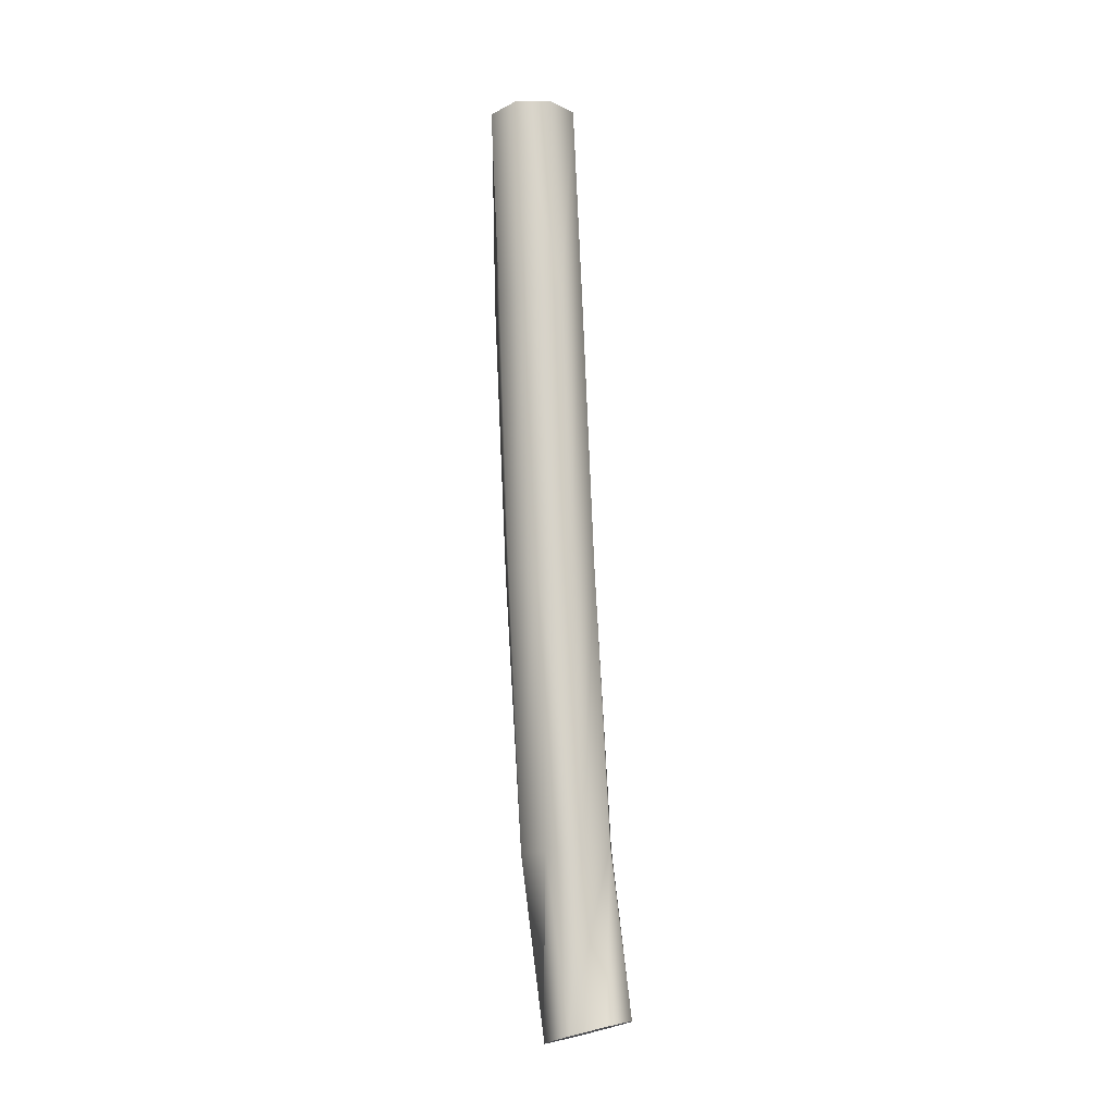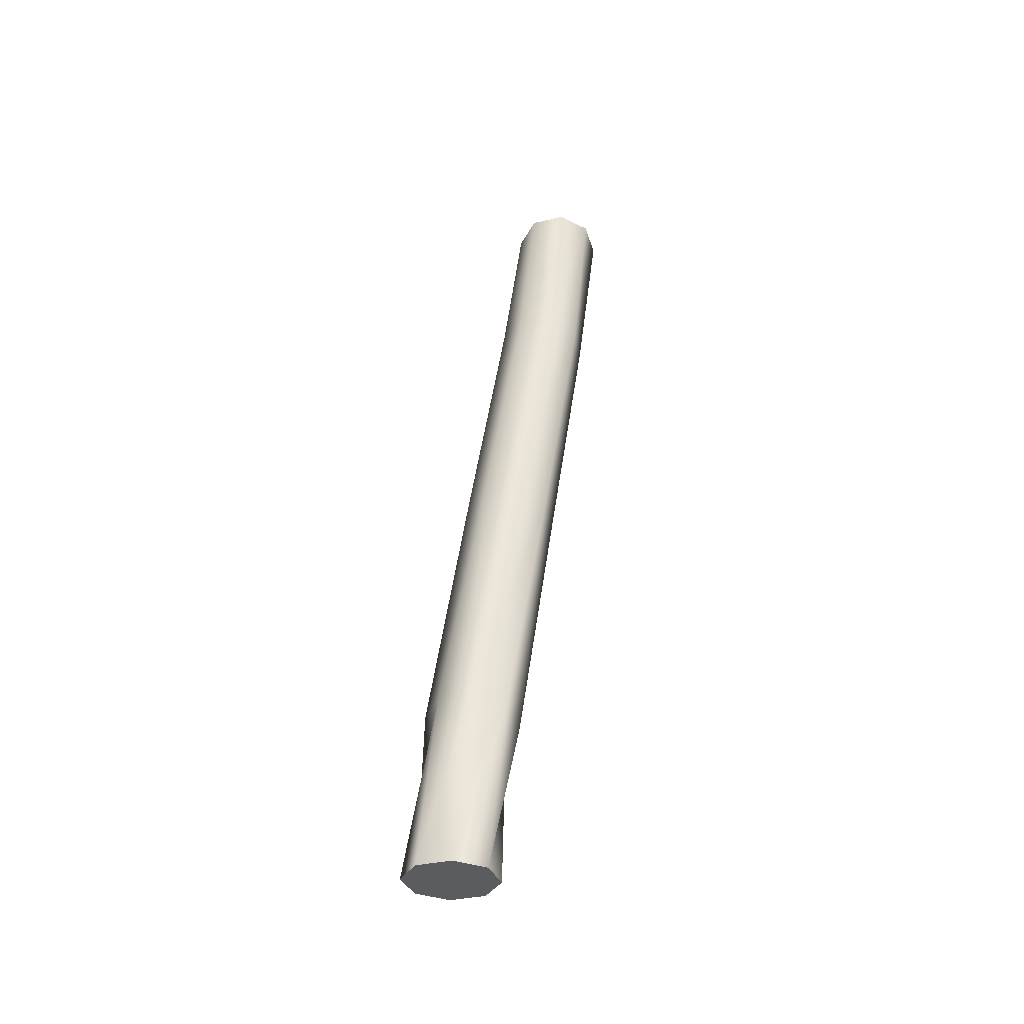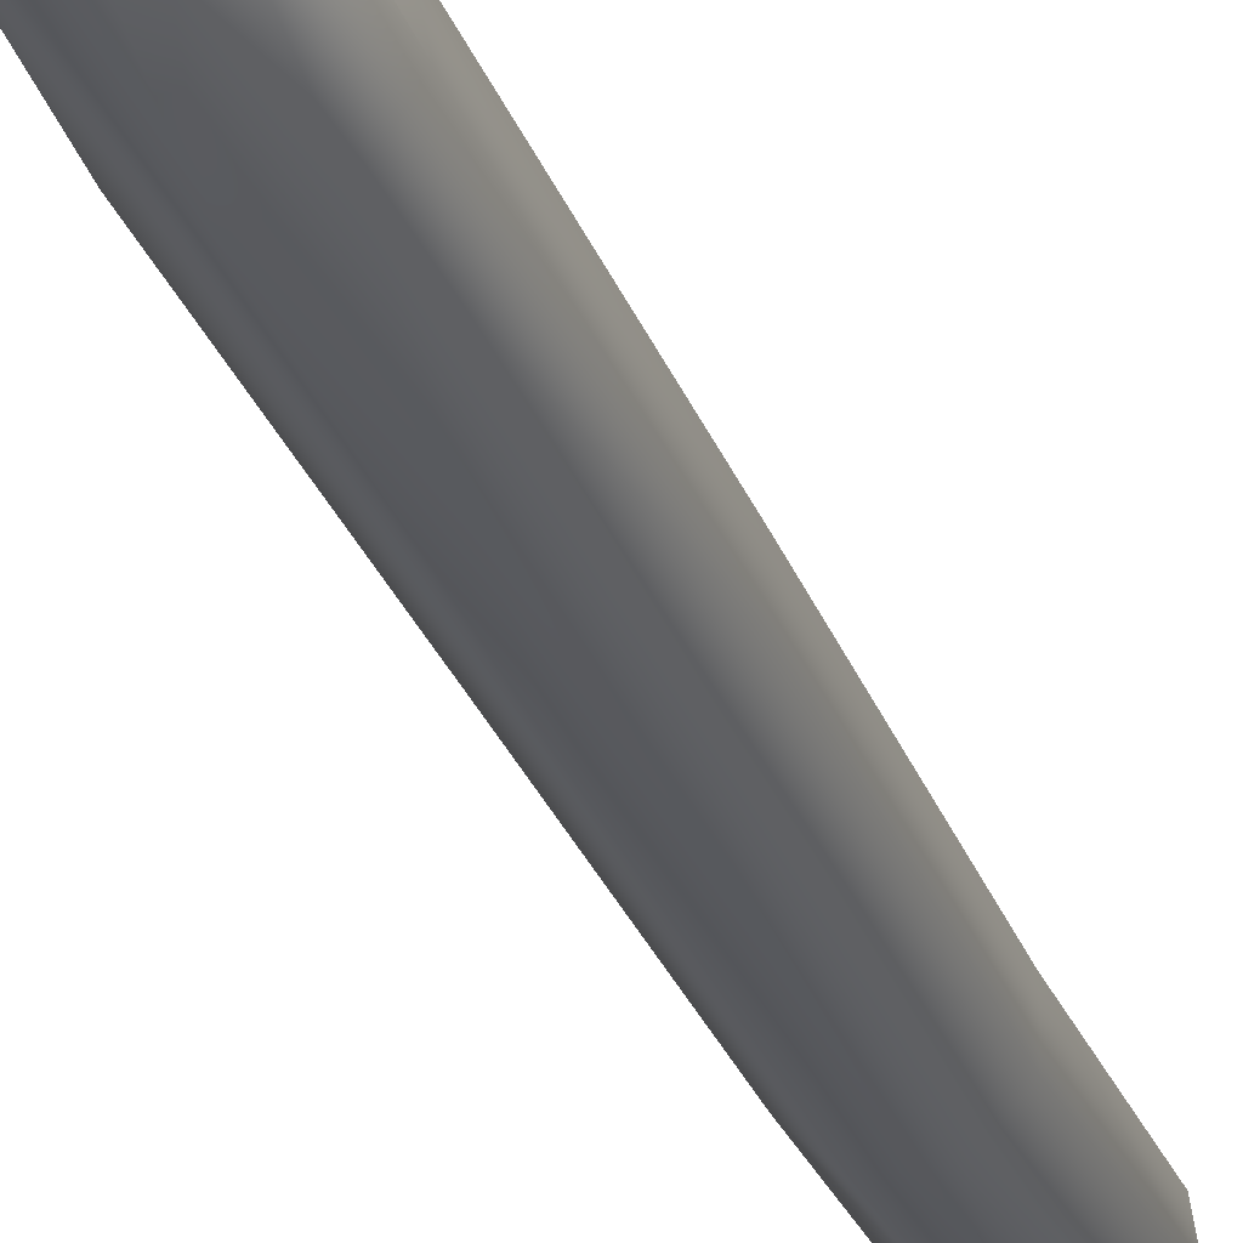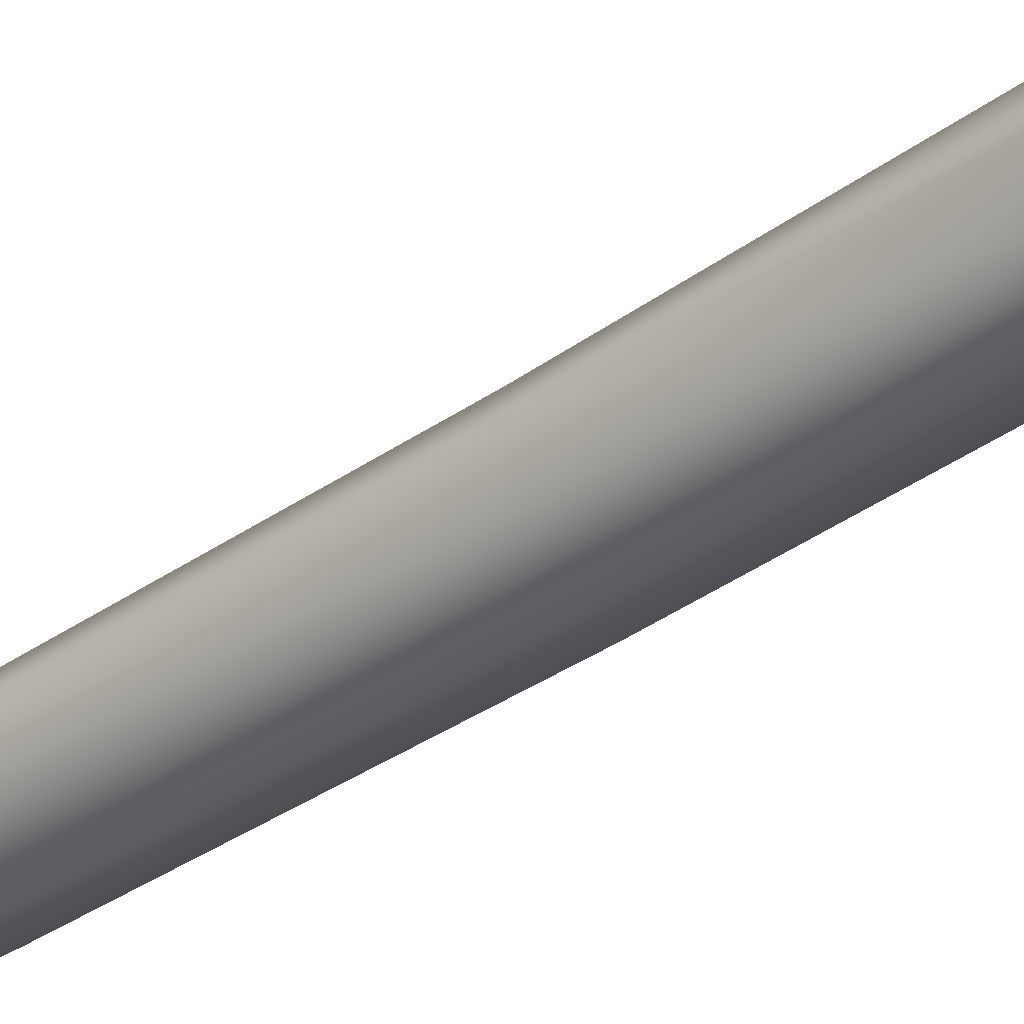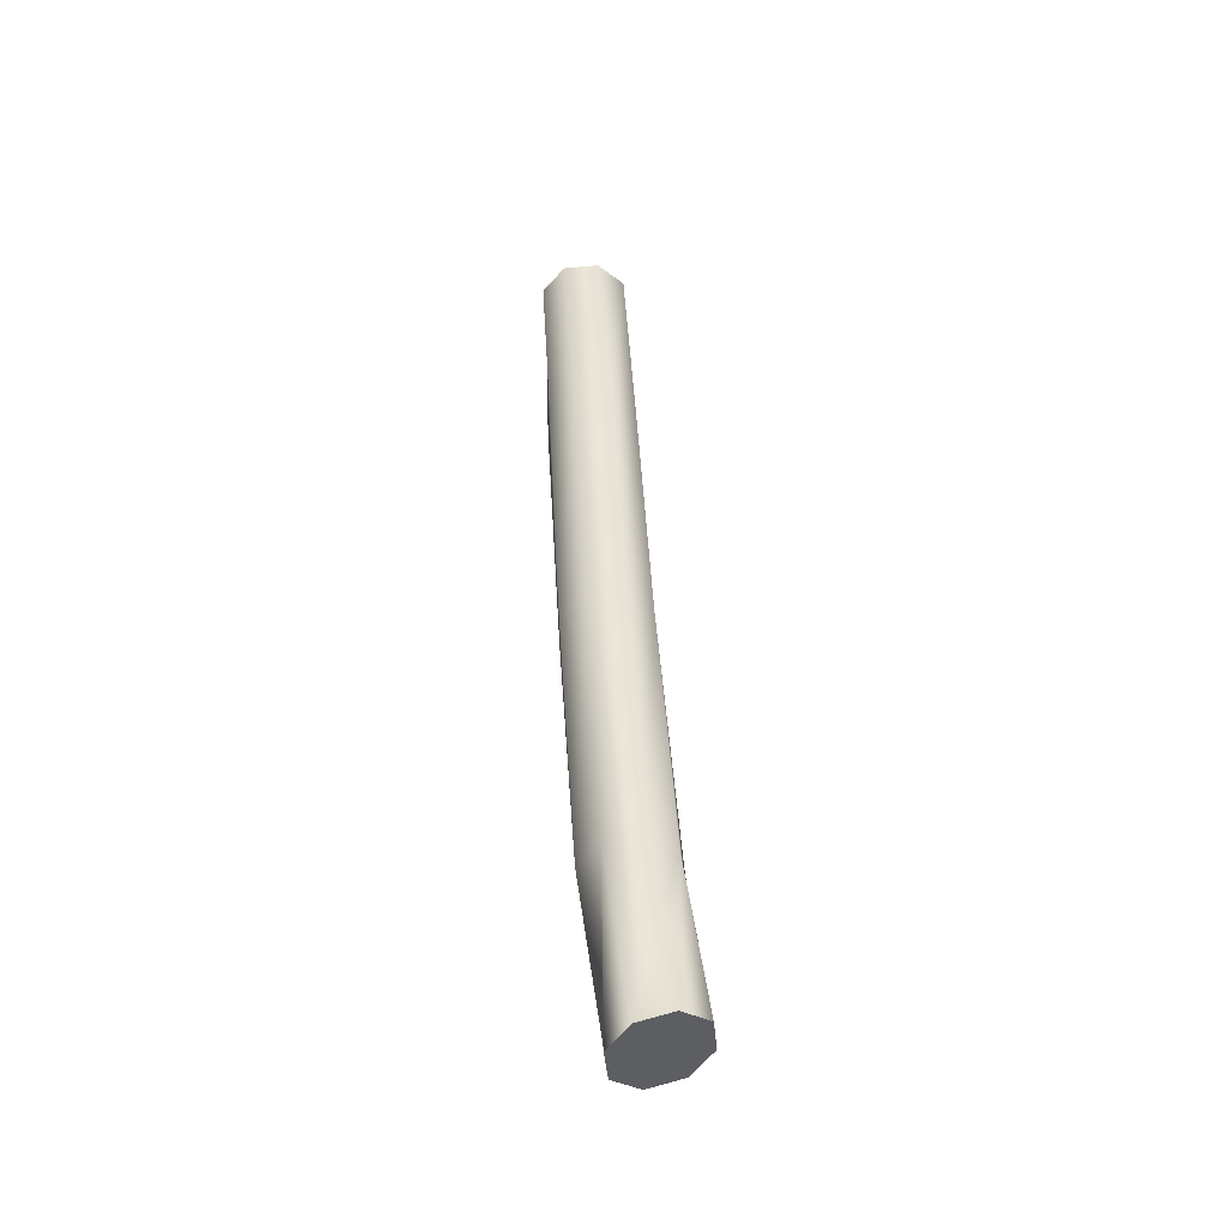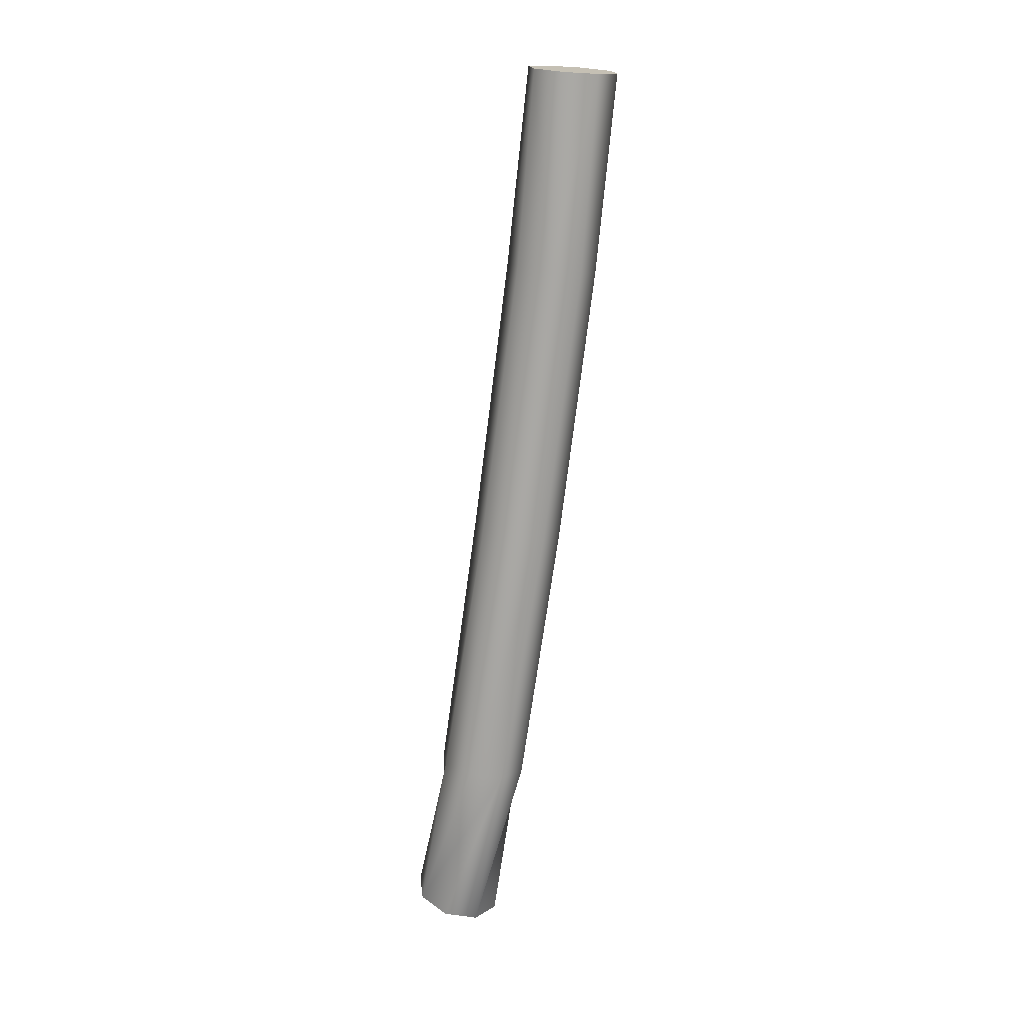
<metadata>
{"format":"obj","ext":"obj","renderer":"f3d","projection":"perspective","resolution":1024,"background":"white","views":[{"elev":-21.0,"azim":-145.9,"up":"+Y"},{"elev":-49.3,"azim":141.8,"up":"+Y"},{"elev":-19.5,"azim":20.8,"up":"+Z"},{"elev":-22.1,"azim":-44.5,"up":"+Z"},{"elev":-52.8,"azim":-141.0,"up":"+Y"},{"elev":20.4,"azim":70.3,"up":"+Y"}]}
</metadata>
<code>
g Wire Deformed
v 6.11 1.449 5.34
v 6.083 1.444 5.299
v 6.093 1.432 5.252
v 6.134 1.42 5.226
v 6.183 1.415 5.238
v 6.21 1.42 5.279
v 6.2 1.432 5.326
v 6.159 1.444 5.352
v 6.159 1.679 5.309
v 6.111 1.676 5.296
v 6.086 1.668 5.254
v 6.099 1.66 5.207
v 6.142 1.657 5.182
v 6.19 1.66 5.194
v 6.215 1.668 5.237
v 6.202 1.676 5.284
v 6.154 2.06 5.243
v 6.105 2.057 5.239
v 6.073 2.049 5.201
v 6.078 2.041 5.152
v 6.117 2.038 5.121
v 6.166 2.041 5.125
v 6.198 2.049 5.163
v 6.193 2.057 5.212
v 6.137 2.455 5.182
v 6.087 2.452 5.18
v 6.054 2.445 5.144
v 6.057 2.438 5.094
v 6.093 2.435 5.061
v 6.143 2.438 5.063
v 6.176 2.445 5.1
v 6.174 2.452 5.149
v 6.117 2.731 5.15
v 6.068 2.73 5.141
v 6.04 2.726 5.1
v 6.049 2.722 5.052
v 6.09 2.721 5.024
v 6.139 2.722 5.033
v 6.167 2.726 5.074
v 6.158 2.73 5.122
v 6.11 1.449 5.34
v 6.083 1.444 5.299
v 6.093 1.432 5.252
v 6.134 1.42 5.226
v 6.183 1.415 5.238
v 6.21 1.42 5.279
v 6.2 1.432 5.326
v 6.159 1.444 5.352
v 6.117 2.731 5.15
v 6.068 2.73 5.141
v 6.04 2.726 5.1
v 6.049 2.722 5.052
v 6.09 2.721 5.024
v 6.139 2.722 5.033
v 6.167 2.726 5.074
v 6.158 2.73 5.122
v 6.147 1.432 5.289
v 6.103 2.726 5.087
g Wire Deformed_0
f 1 9 2
f 10 2 9
f 10 11 2
f 3 2 11
f 3 11 4
f 12 4 11
f 12 13 4
f 5 4 13
f 5 13 6
f 14 6 13
f 14 15 6
f 7 6 15
f 7 15 8
f 16 8 15
f 16 9 8
f 1 8 9
f 9 17 10
f 18 10 17
f 18 19 10
f 11 10 19
f 11 19 12
f 20 12 19
f 20 21 12
f 13 12 21
f 13 21 14
f 22 14 21
f 22 23 14
f 15 14 23
f 15 23 16
f 24 16 23
f 24 17 16
f 9 16 17
f 17 25 18
f 26 18 25
f 26 27 18
f 19 18 27
f 19 27 20
f 28 20 27
f 28 29 20
f 21 20 29
f 21 29 22
f 30 22 29
f 30 31 22
f 23 22 31
f 23 31 24
f 32 24 31
f 32 25 24
f 17 24 25
f 25 33 26
f 34 26 33
f 34 35 26
f 27 26 35
f 27 35 28
f 36 28 35
f 36 37 28
f 29 28 37
f 29 37 30
f 38 30 37
f 38 39 30
f 31 30 39
f 31 39 32
f 40 32 39
f 40 33 32
f 25 32 33
f 41 42 57
f 42 43 57
f 43 44 57
f 44 45 57
f 45 46 57
f 46 47 57
f 47 48 57
f 48 41 57
f 50 49 58
f 51 50 58
f 52 51 58
f 53 52 58
f 54 53 58
f 55 54 58
f 56 55 58
f 49 56 58

</code>
